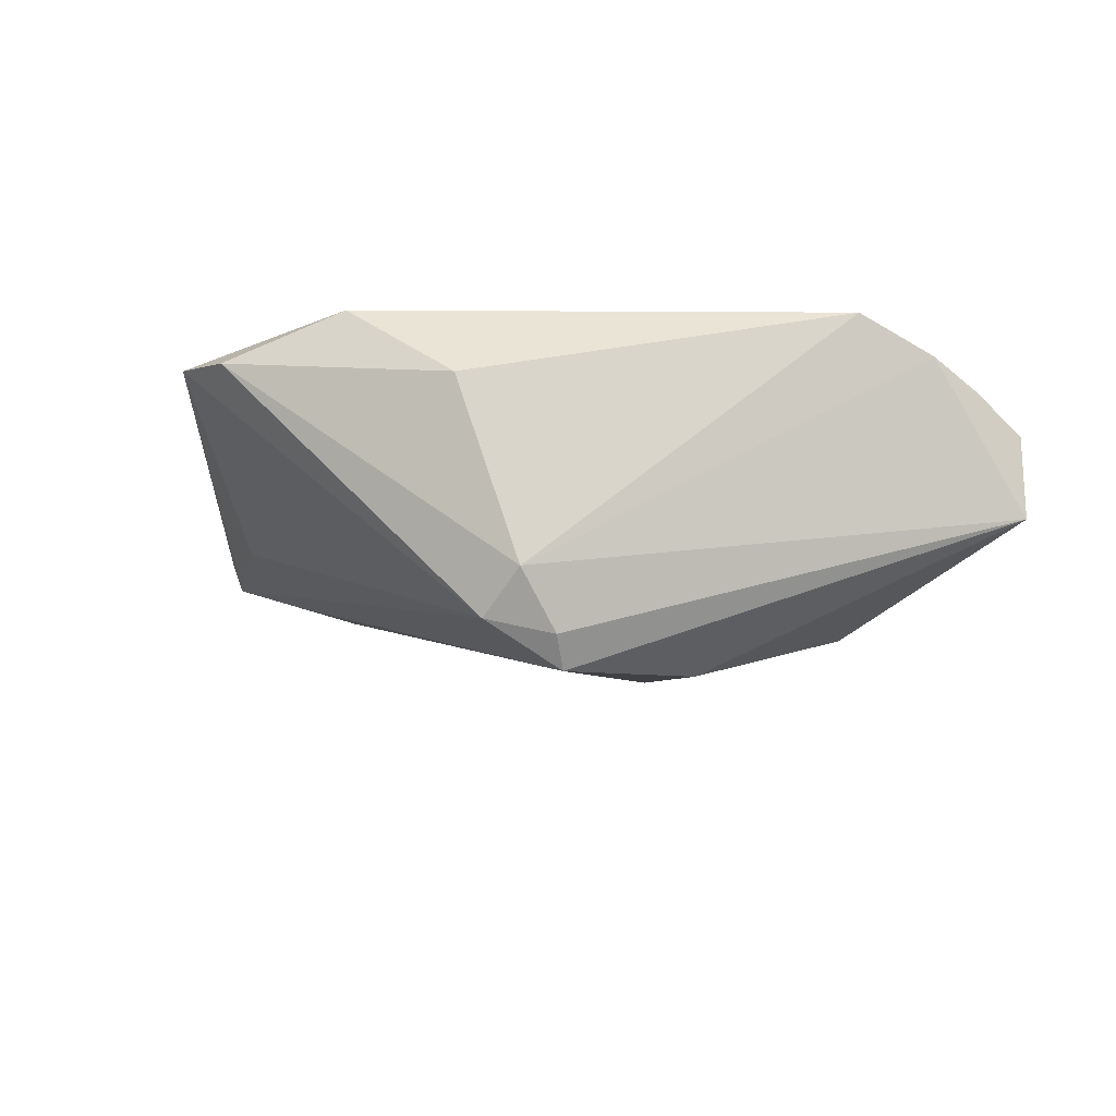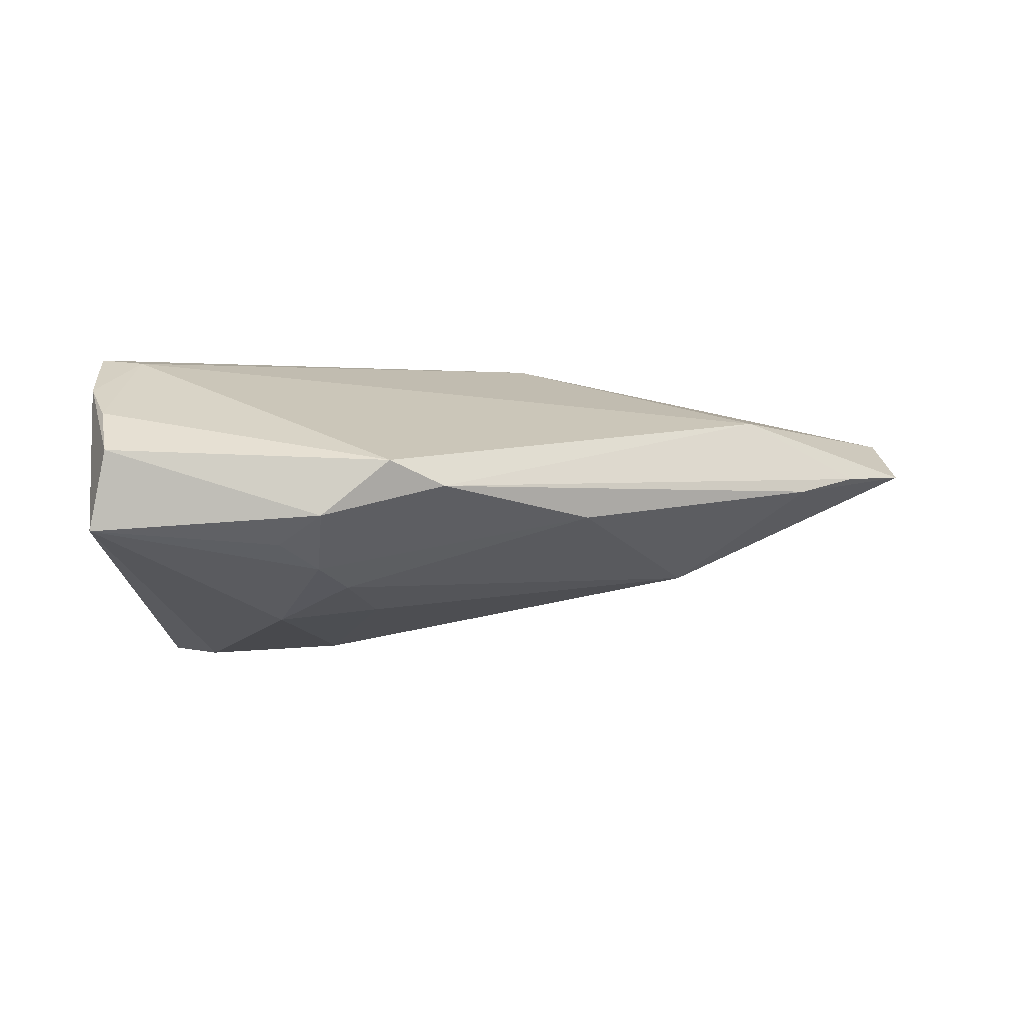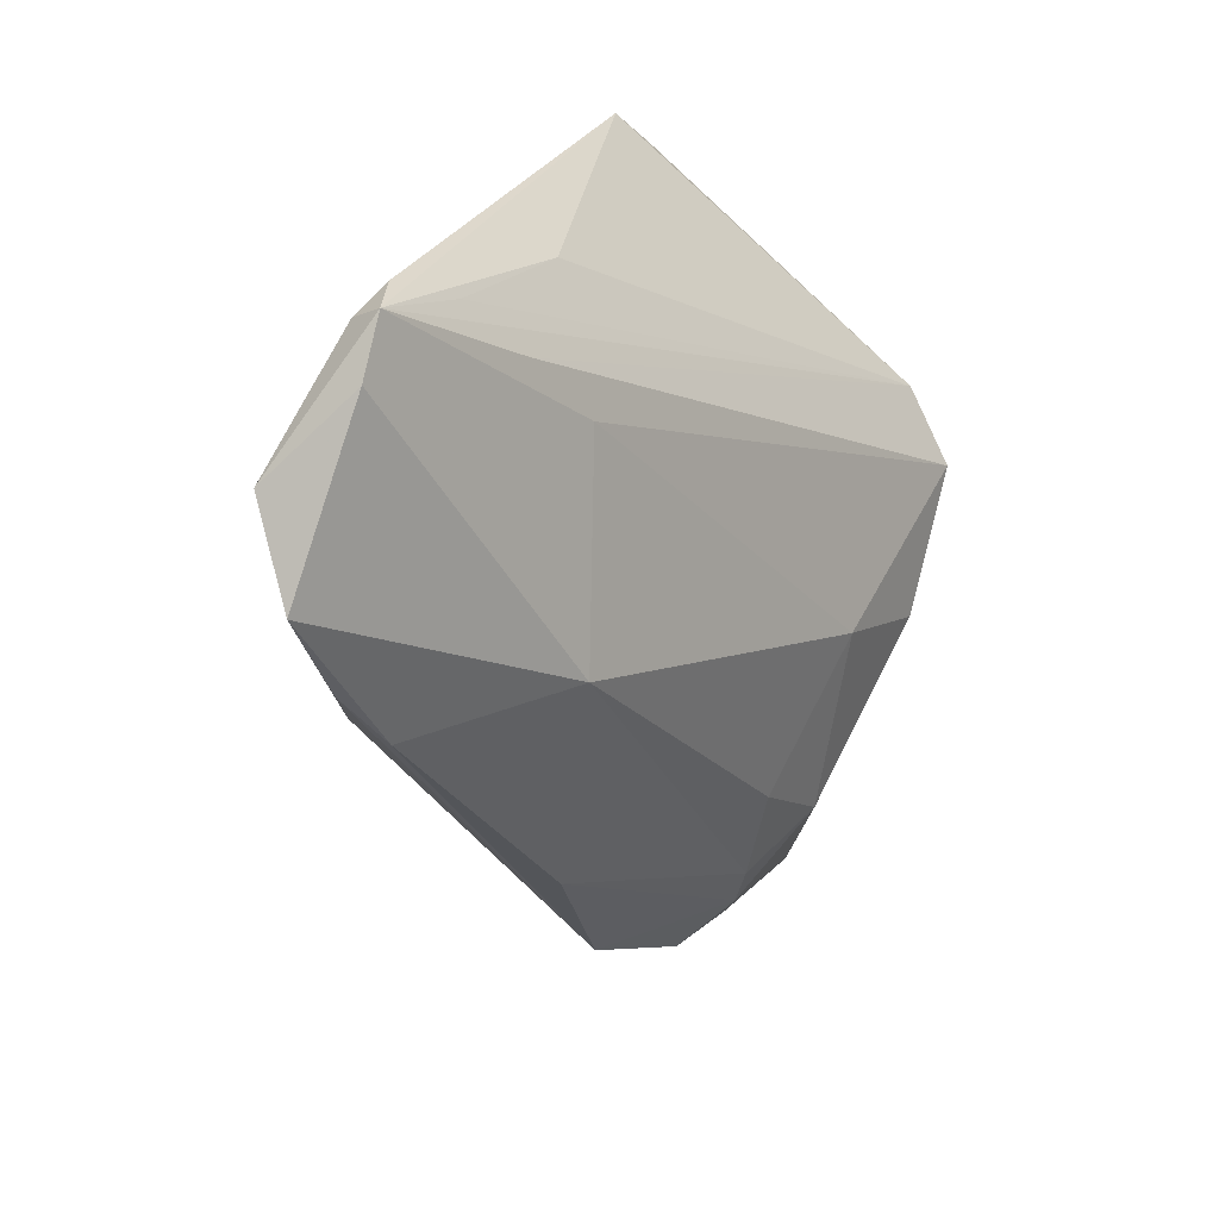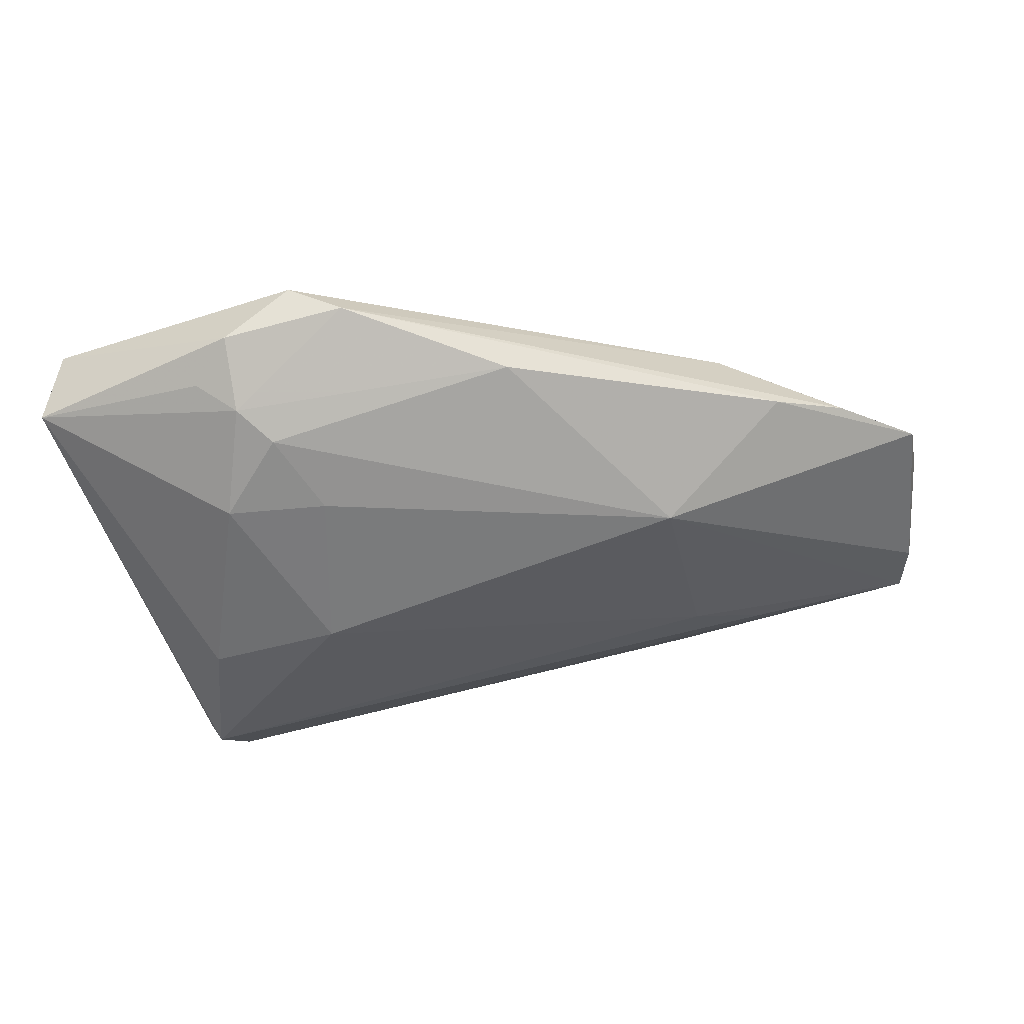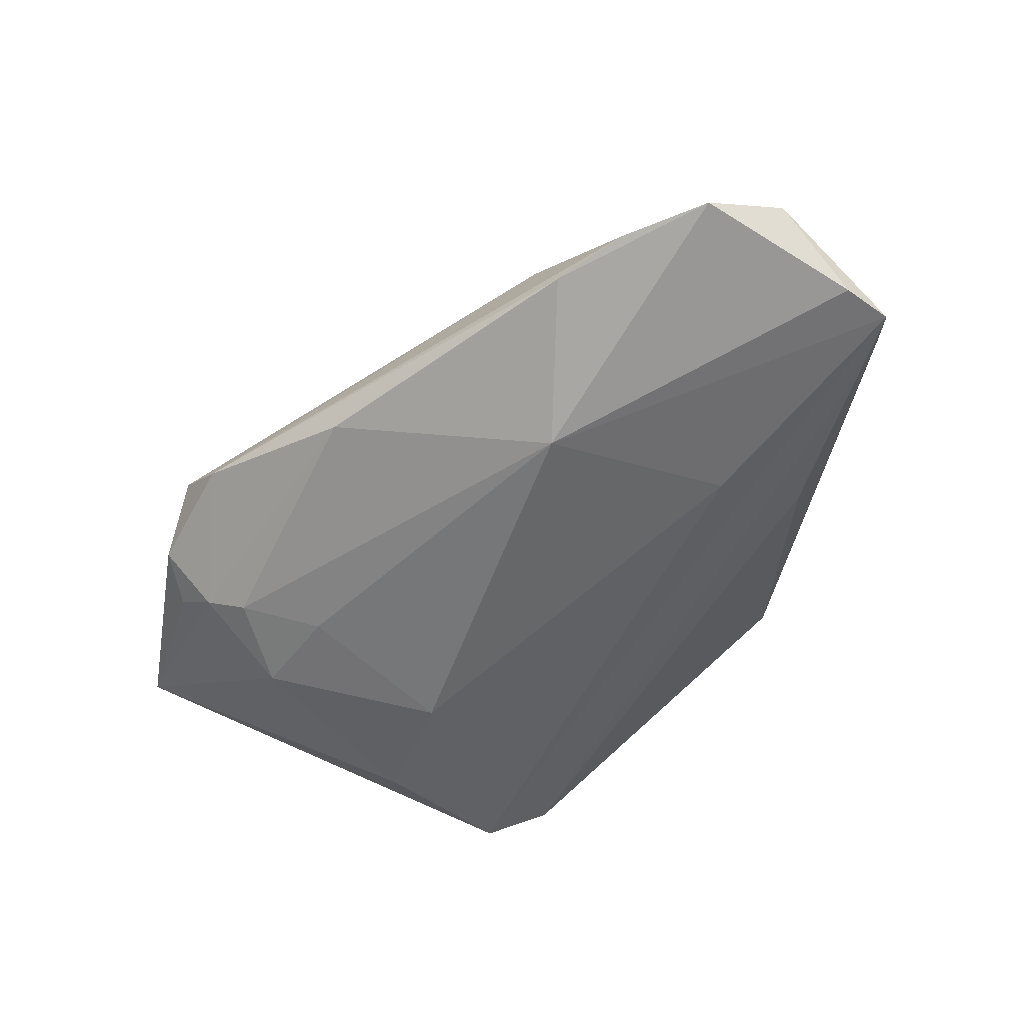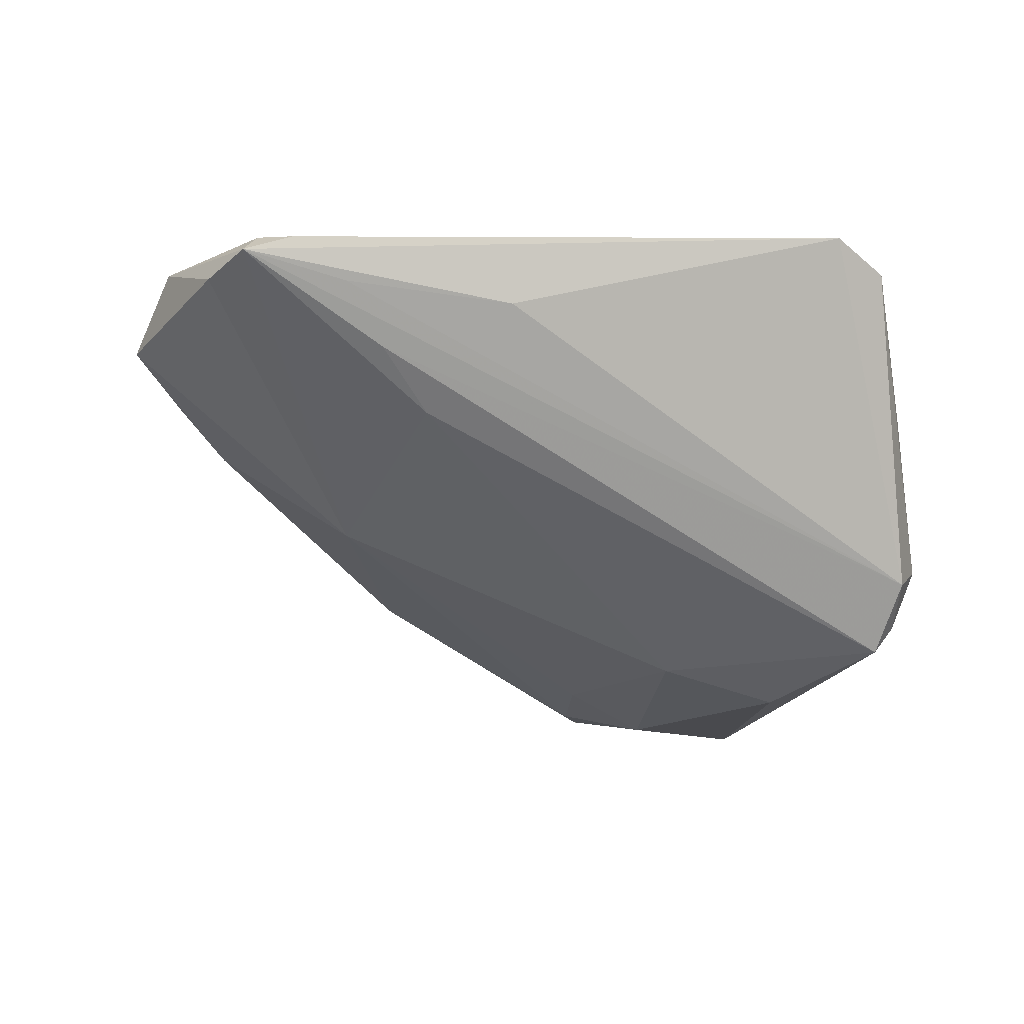
<metadata>
{"format":"obj","ext":"obj","renderer":"f3d","projection":"perspective","resolution":1024,"background":"white","views":[{"elev":-8.9,"azim":-97.3,"up":"+Z"},{"elev":0.6,"azim":6.0,"up":"+Z"},{"elev":18.6,"azim":116.1,"up":"+Y"},{"elev":-40.7,"azim":26.3,"up":"+Z"},{"elev":-43.4,"azim":79.5,"up":"+Z"},{"elev":-38.9,"azim":166.6,"up":"+Z"}]}
</metadata>
<code>
v 0.04409 -0.001731 0.003106
v 0.04092 0.04558 0.00386
v 0.0007735 0.007163 0.02164
v -0.05667 0.01928 0.01257
v -0.02863 -0.03265 -0.01461
v -0.04827 0.03156 0.02164
v -0.01942 -0.05099 4.817e-05
v 0.01872 0.02753 -0.007421
v -0.05022 -0.05064 -0.002065
v -0.05909 0.01187 -0.01027
v 0.02656 0.0357 -0.004088
v -0.004028 -0.0457 0.003896
v 0.02429 0.02841 0.01676
v -0.0438 0.04622 0.01579
v 0.01009 0.04262 0.001207
v -0.02586 -0.007853 -0.02001
v -0.055 -0.02913 0.02164
v 0.05626 0.02771 0.01032
v 0.05149 0.005733 0.005043
v -0.04806 -0.05099 0.008571
v 0.05909 0.01605 0.005295
v -0.05391 0.006291 -0.02164
v -0.02116 -0.04387 -0.007169
v 0.03306 0.0426 0.0003136
v 0.02525 0.0009906 -0.01002
v -0.01828 -0.03845 -0.009827
v -0.05518 0.01578 -0.01585
v -0.05663 0.007389 -0.01768
v 0.04923 0.03198 0.009887
v -0.05026 -0.04473 0.01359
v -0.0535 -0.0387 0.0169
v -0.02561 -0.04784 -0.003864
v -0.01071 -0.04926 0.007237
v -0.01636 -0.02693 -0.01342
v -0.03567 0.05099 0.01664
v 0.01352 -0.02886 -0.00047
v -0.04352 -0.011 -0.02099
v -0.04911 -0.03007 0.02109
v 0.05102 0.03767 0.001113
v 0.04724 0.04437 0.001135
v 0.04535 0.04266 0.005493
v 0.03609 -0.003226 0.01322
f 35 40 15
f 10 4 14
f 12 42 33
f 12 33 7
f 20 9 7
f 7 33 20
f 25 39 21
f 40 39 25
f 35 13 41
f 17 4 10
f 21 42 19
f 19 42 12
f 28 9 10
f 28 22 9
f 5 9 37
f 9 22 37
f 37 16 5
f 37 22 16
f 35 15 27
f 27 14 35
f 10 14 27
f 27 28 10
f 22 28 27
f 16 22 8
f 40 25 8
f 8 25 16
f 23 9 5
f 12 7 23
f 23 36 12
f 5 16 34
f 16 25 34
f 2 40 35
f 35 41 2
f 2 41 40
f 6 14 4
f 4 17 6
f 35 14 6
f 6 17 3
f 6 13 35
f 3 13 6
f 31 9 20
f 10 9 31
f 31 17 10
f 36 25 1
f 1 25 21
f 21 19 1
f 12 36 1
f 1 19 12
f 24 15 40
f 40 27 24
f 24 27 15
f 40 8 11
f 11 8 22
f 11 27 40
f 22 27 11
f 32 7 9
f 9 23 32
f 32 23 7
f 26 23 5
f 5 34 26
f 36 23 26
f 26 25 36
f 26 34 25
f 18 13 3
f 3 42 18
f 18 42 21
f 21 39 18
f 18 39 40
f 40 41 18
f 20 33 30
f 30 31 20
f 17 31 38
f 38 33 42
f 38 30 33
f 31 30 38
f 38 42 3
f 3 17 38
f 29 41 13
f 13 18 29
f 29 18 41

</code>
